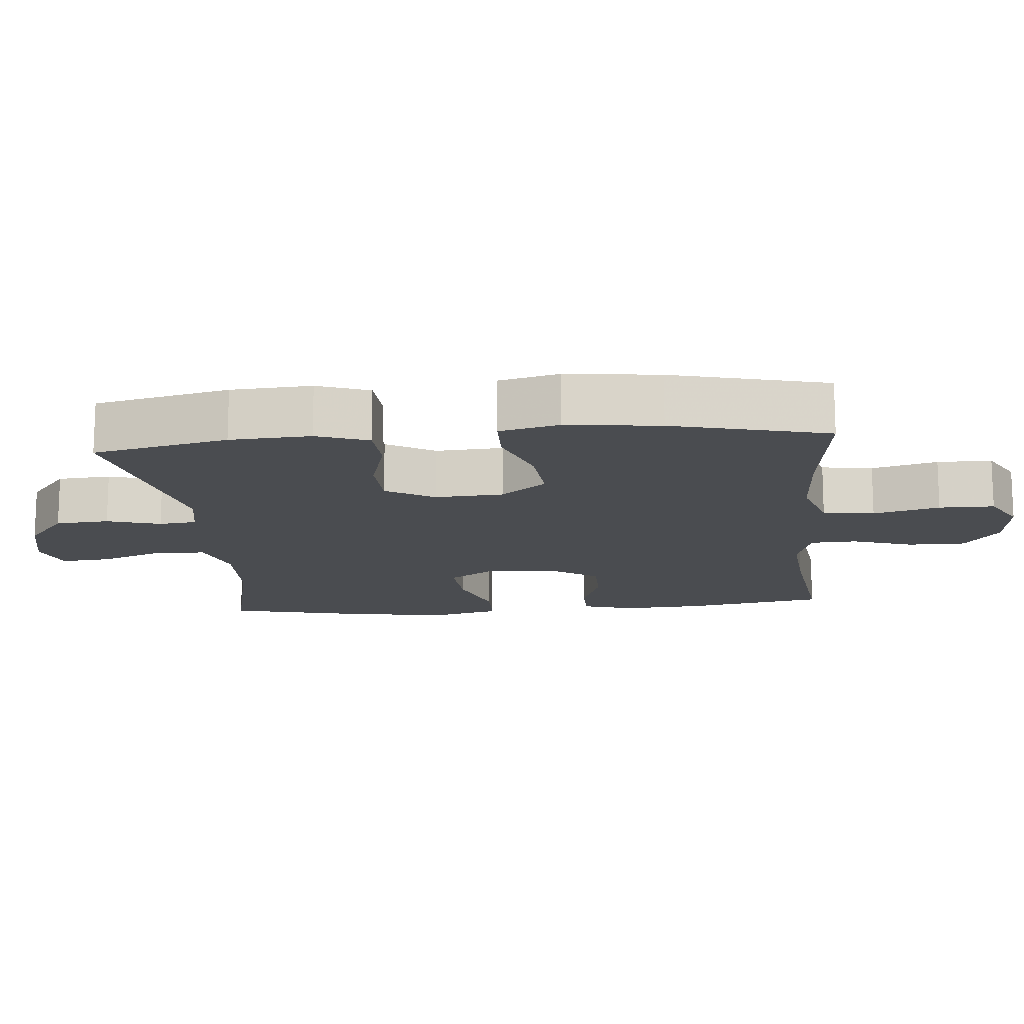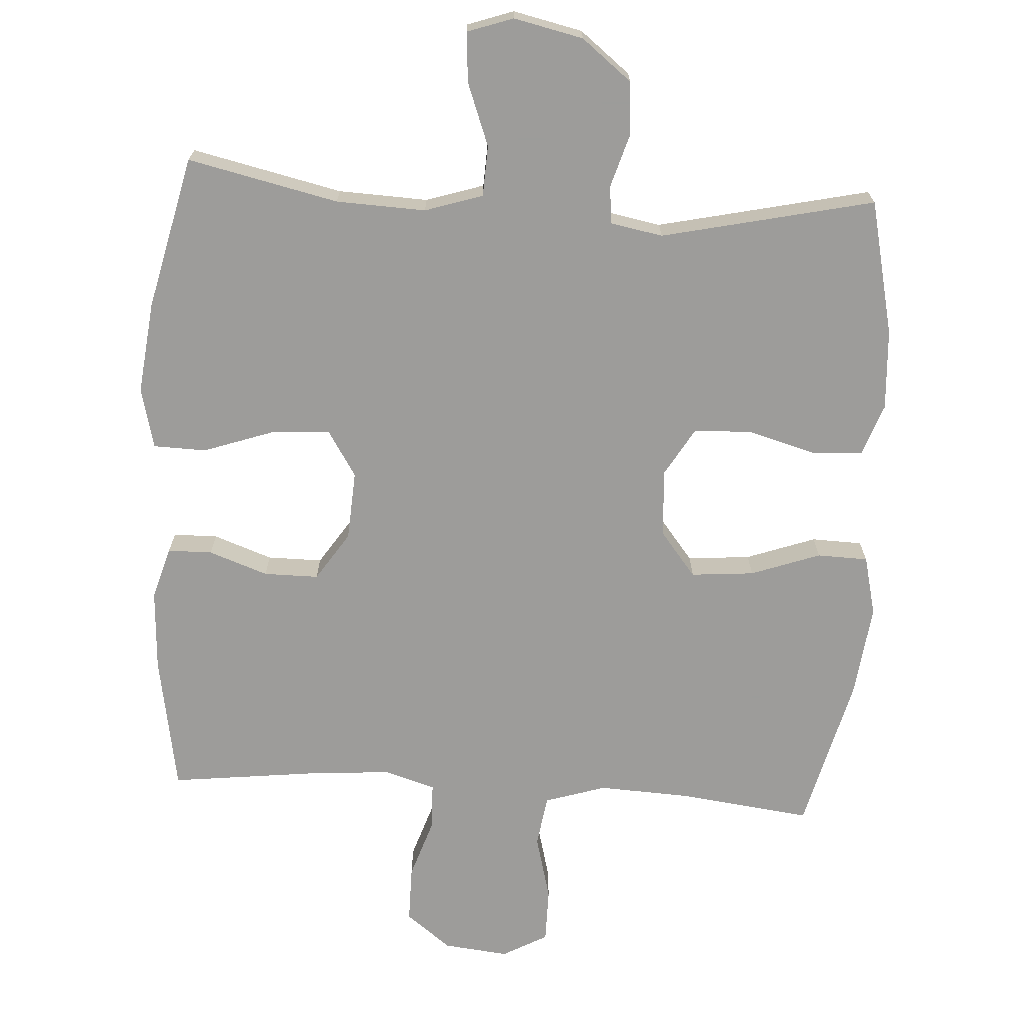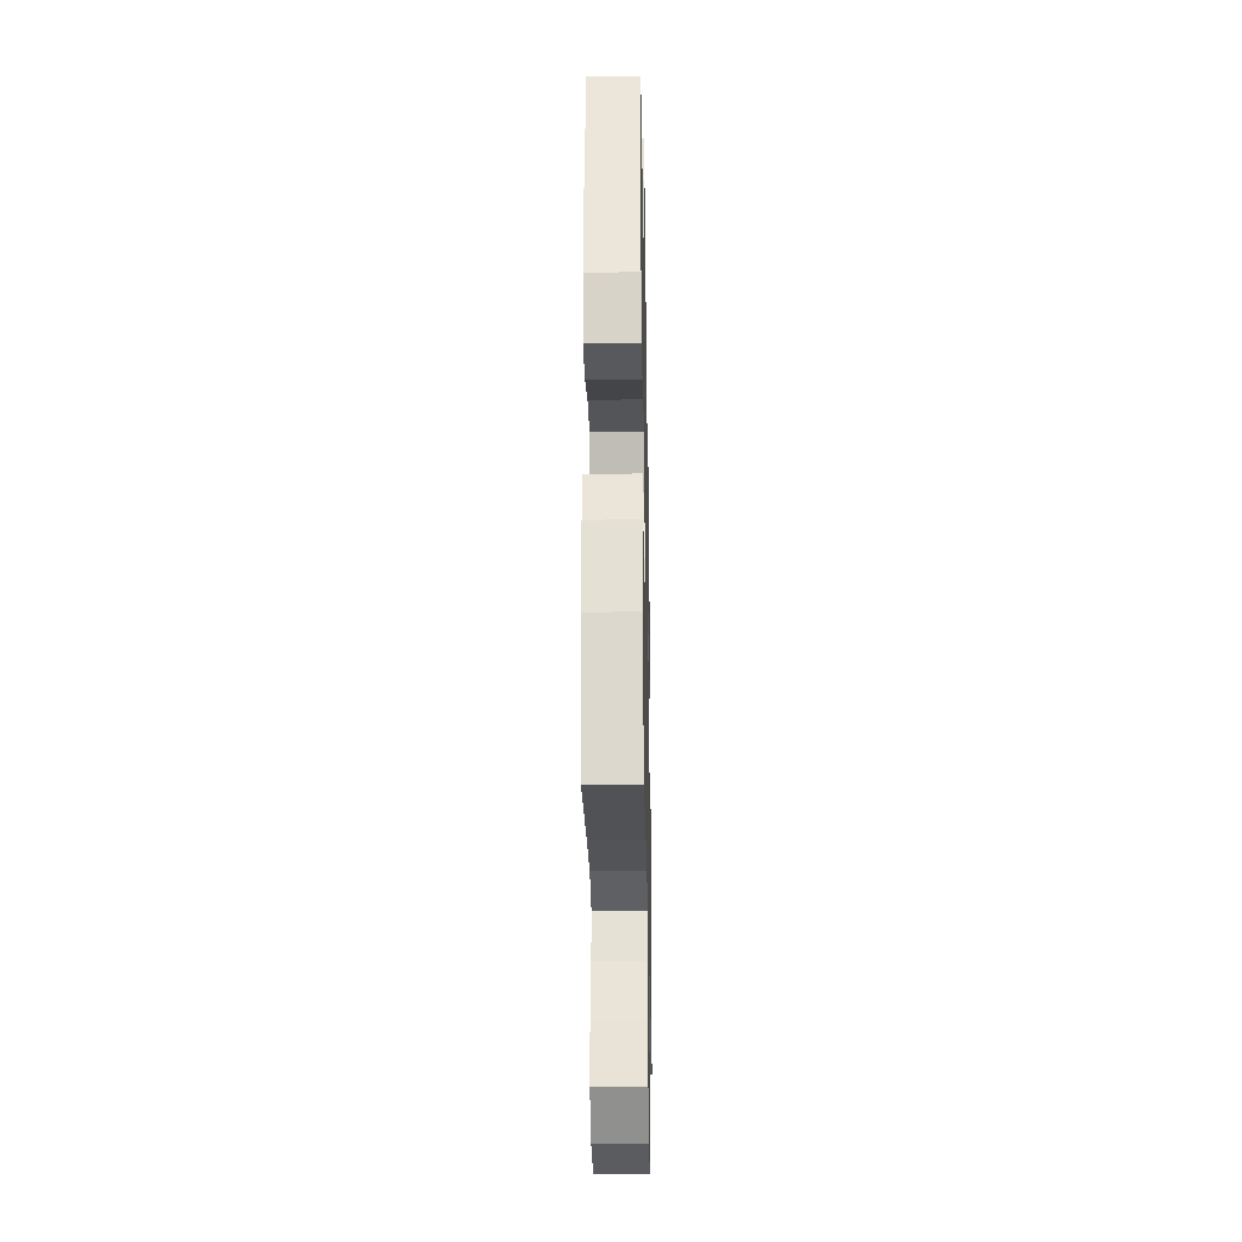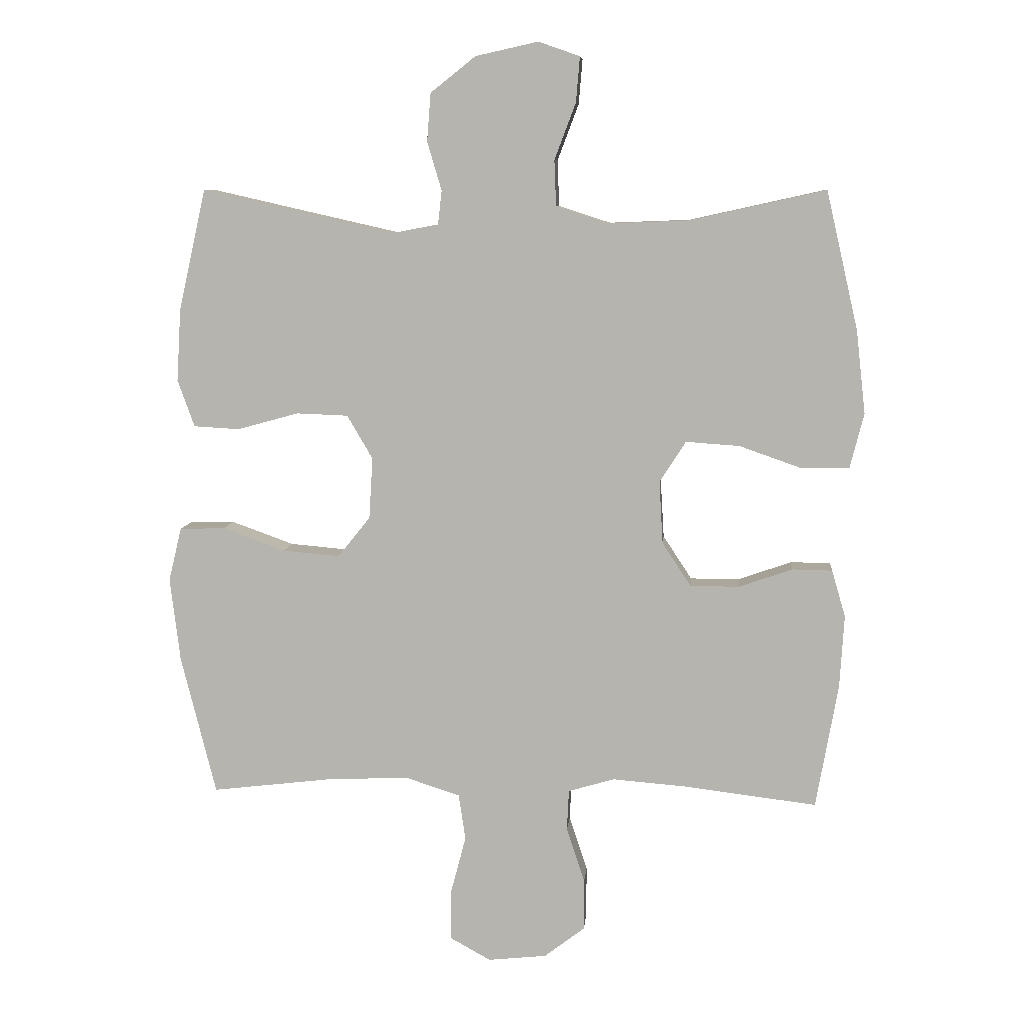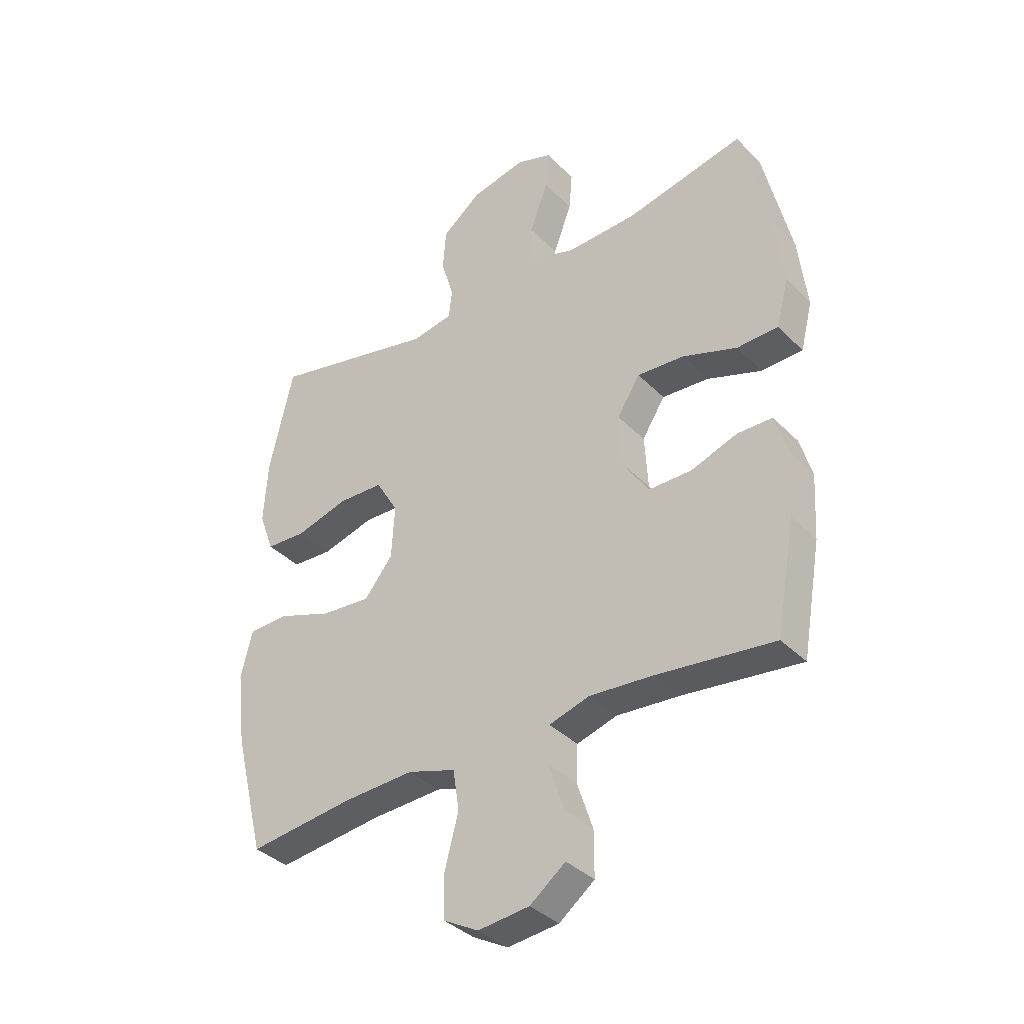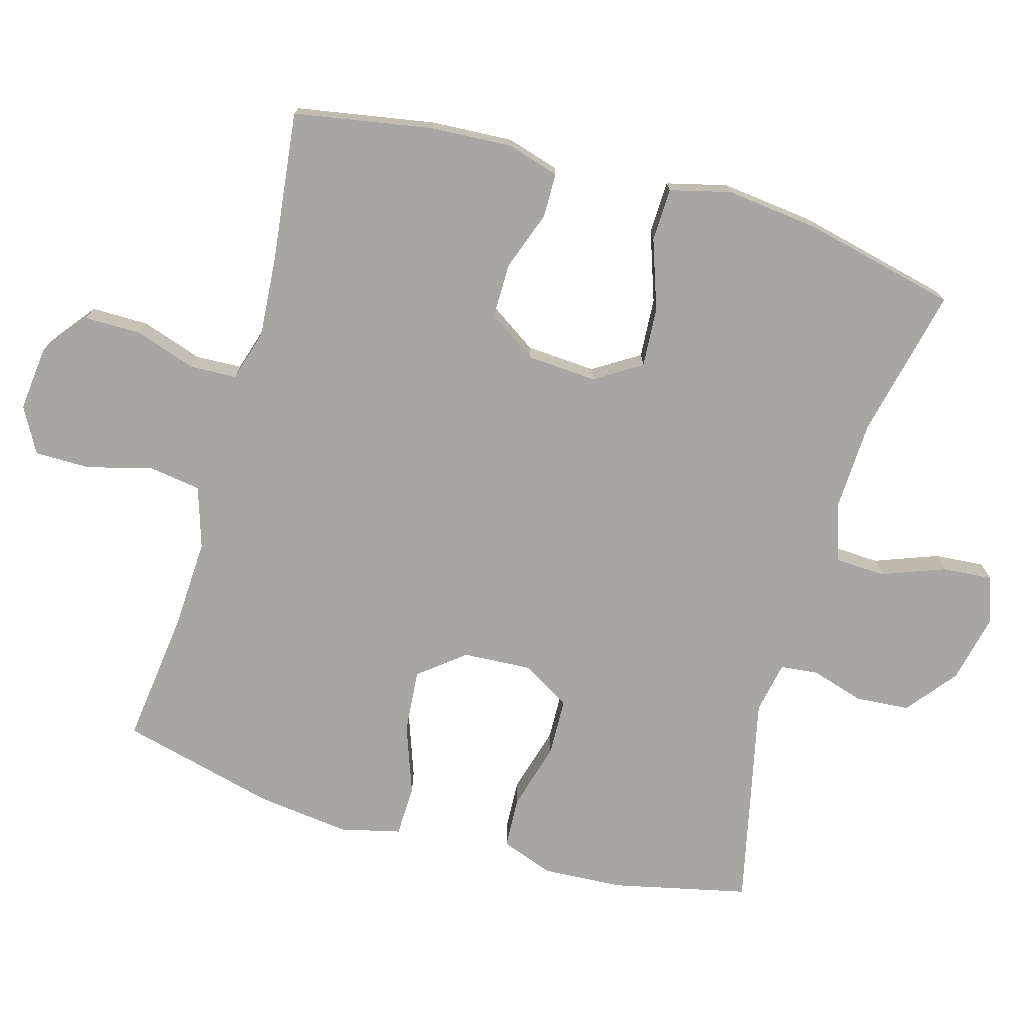
<metadata>
{"format":"obj","ext":"obj","renderer":"f3d","projection":"perspective","resolution":1024,"background":"white","views":[{"elev":-14.8,"azim":95.2,"up":"+Y"},{"elev":-70.0,"azim":-3.6,"up":"+Y"},{"elev":-28.1,"azim":-88.9,"up":"+Z"},{"elev":8.4,"azim":-174.7,"up":"+Z"},{"elev":-36.7,"azim":-142.1,"up":"+Z"},{"elev":-74.0,"azim":-106.0,"up":"+Y"}]}
</metadata>
<code>
v -0.5 0.07 0.5
v -0.283 0.07 0.452
v -0.154 0.07 0.447
v -0.071 0.07 0.474
v -0.068 0.07 0.547
v -0.102 0.07 0.637
v -0.108 0.07 0.709
v -0.042 0.07 0.732
v 0.058 0.07 0.71
v 0.13 0.07 0.653
v 0.136 0.07 0.576
v 0.113 0.07 0.499
v 0.119 0.07 0.445
v 0.194 0.07 0.431
v 0.5 0.07 0.5
v 0.544 0.07 0.306
v 0.551 0.07 0.19
v 0.524 0.07 0.115
v 0.45 0.07 0.111
v 0.353 0.07 0.138
v 0.27 0.07 0.135
v 0.229 0.07 0.065
v 0.235 0.07 -0.033
v 0.287 0.07 -0.098
v 0.378 0.07 -0.09
v 0.478 0.07 -0.054
v 0.551 0.07 -0.056
v 0.572 0.07 -0.142
v 0.556 0.07 -0.276
v 0.5 0.07 -0.5
v 0.308 0.07 -0.477
v 0.177 0.07 -0.471
v 0.089 0.07 -0.499
v 0.078 0.07 -0.573
v 0.103 0.07 -0.668
v 0.103 0.07 -0.747
v 0.038 0.07 -0.783
v -0.056 0.07 -0.773
v -0.121 0.07 -0.723
v -0.121 0.07 -0.641
v -0.092 0.07 -0.553
v -0.095 0.07 -0.487
v -0.169 0.07 -0.465
v -0.284 0.07 -0.474
v -0.5 0.07 -0.5
v -0.535 0.07 -0.301
v -0.542 0.07 -0.184
v -0.52 0.07 -0.109
v -0.456 0.07 -0.108
v -0.371 0.07 -0.138
v -0.292 0.07 -0.138
v -0.246 0.07 -0.068
v -0.24 0.07 0.032
v -0.282 0.07 0.098
v -0.368 0.07 0.092
v -0.468 0.07 0.057
v -0.544 0.07 0.059
v -0.566 0.07 0.146
v -0.551 0.07 0.279
v -0.5 0 0.5
v -0.283 0 0.452
v -0.154 0 0.447
v -0.071 0 0.474
v -0.068 0 0.547
v -0.102 0 0.637
v -0.108 0 0.709
v -0.042 0 0.732
v 0.058 0 0.71
v 0.13 0 0.653
v 0.136 0 0.576
v 0.113 0 0.499
v 0.119 0 0.445
v 0.194 0 0.431
v 0.5 0 0.5
v 0.544 0 0.306
v 0.551 0 0.19
v 0.524 0 0.115
v 0.45 0 0.111
v 0.353 0 0.138
v 0.27 0 0.135
v 0.229 0 0.065
v 0.235 0 -0.033
v 0.287 0 -0.098
v 0.378 0 -0.09
v 0.478 0 -0.054
v 0.551 0 -0.056
v 0.572 0 -0.142
v 0.556 0 -0.276
v 0.5 0 -0.5
v 0.308 0 -0.477
v 0.177 0 -0.471
v 0.089 0 -0.499
v 0.078 0 -0.573
v 0.103 0 -0.668
v 0.103 0 -0.747
v 0.038 0 -0.783
v -0.056 0 -0.773
v -0.121 0 -0.723
v -0.121 0 -0.641
v -0.092 0 -0.553
v -0.095 0 -0.487
v -0.169 0 -0.465
v -0.284 0 -0.474
v -0.5 0 -0.5
v -0.535 0 -0.301
v -0.542 0 -0.184
v -0.52 0 -0.109
v -0.456 0 -0.108
v -0.371 0 -0.138
v -0.292 0 -0.138
v -0.246 0 -0.068
v -0.24 0 0.032
v -0.282 0 0.098
v -0.368 0 0.092
v -0.468 0 0.057
v -0.544 0 0.059
v -0.566 0 0.146
v -0.551 0 0.279
f 59 1 2
f 58 59 2
f 57 58 2
f 56 57 2
f 55 56 2
f 54 55 2 3
f 53 54 3 4
f 52 53 4
f 48 49 50
f 47 48 50
f 46 47 50
f 45 46 50
f 44 45 50
f 43 44 50 51
f 42 43 51 52
f 39 40 41
f 38 39 41
f 37 38 41
f 36 37 41
f 35 36 41
f 34 35 41
f 33 34 41 42
f 42 52 4
f 33 42 4
f 32 33 4
f 29 30 31
f 28 29 31
f 27 28 31
f 26 27 31
f 25 26 31
f 24 25 31 32
f 18 19 20
f 17 18 20
f 16 17 20
f 15 16 20
f 14 15 20
f 13 14 20 21
f 10 11 12
f 9 10 12
f 8 9 12
f 7 8 12
f 6 7 12
f 5 6 12
f 5 12 13
f 13 21 22
f 5 13 22
f 4 5 22
f 23 24 32
f 4 22 23 32
f 61 60 118
f 61 118 117
f 61 117 116
f 61 116 115
f 61 115 114
f 62 61 114 113
f 63 62 113 112
f 63 112 111
f 109 108 107
f 109 107 106
f 109 106 105
f 109 105 104
f 109 104 103
f 110 109 103 102
f 111 110 102 101
f 100 99 98
f 100 98 97
f 100 97 96
f 100 96 95
f 100 95 94
f 100 94 93
f 101 100 93 92
f 63 111 101
f 63 101 92
f 63 92 91
f 90 89 88
f 90 88 87
f 90 87 86
f 90 86 85
f 90 85 84
f 91 90 84 83
f 79 78 77
f 79 77 76
f 79 76 75
f 79 75 74
f 79 74 73
f 80 79 73 72
f 71 70 69
f 71 69 68
f 71 68 67
f 71 67 66
f 71 66 65
f 71 65 64
f 72 71 64
f 81 80 72
f 81 72 64
f 81 64 63
f 91 83 82
f 91 82 81 63
f 1 60 61 2
f 2 61 62 3
f 3 62 63 4
f 4 63 64 5
f 5 64 65 6
f 6 65 66 7
f 7 66 67 8
f 8 67 68 9
f 9 68 69 10
f 10 69 70 11
f 11 70 71 12
f 12 71 72 13
f 13 72 73 14
f 14 73 74 15
f 15 74 75 16
f 16 75 76 17
f 17 76 77 18
f 18 77 78 19
f 19 78 79 20
f 20 79 80 21
f 21 80 81 22
f 22 81 82 23
f 23 82 83 24
f 24 83 84 25
f 25 84 85 26
f 26 85 86 27
f 27 86 87 28
f 28 87 88 29
f 29 88 89 30
f 30 89 90 31
f 31 90 91 32
f 32 91 92 33
f 33 92 93 34
f 34 93 94 35
f 35 94 95 36
f 36 95 96 37
f 37 96 97 38
f 38 97 98 39
f 39 98 99 40
f 40 99 100 41
f 41 100 101 42
f 42 101 102 43
f 43 102 103 44
f 44 103 104 45
f 45 104 105 46
f 46 105 106 47
f 47 106 107 48
f 48 107 108 49
f 49 108 109 50
f 50 109 110 51
f 51 110 111 52
f 52 111 112 53
f 53 112 113 54
f 54 113 114 55
f 55 114 115 56
f 56 115 116 57
f 57 116 117 58
f 58 117 118 59
f 59 118 60 1

</code>
